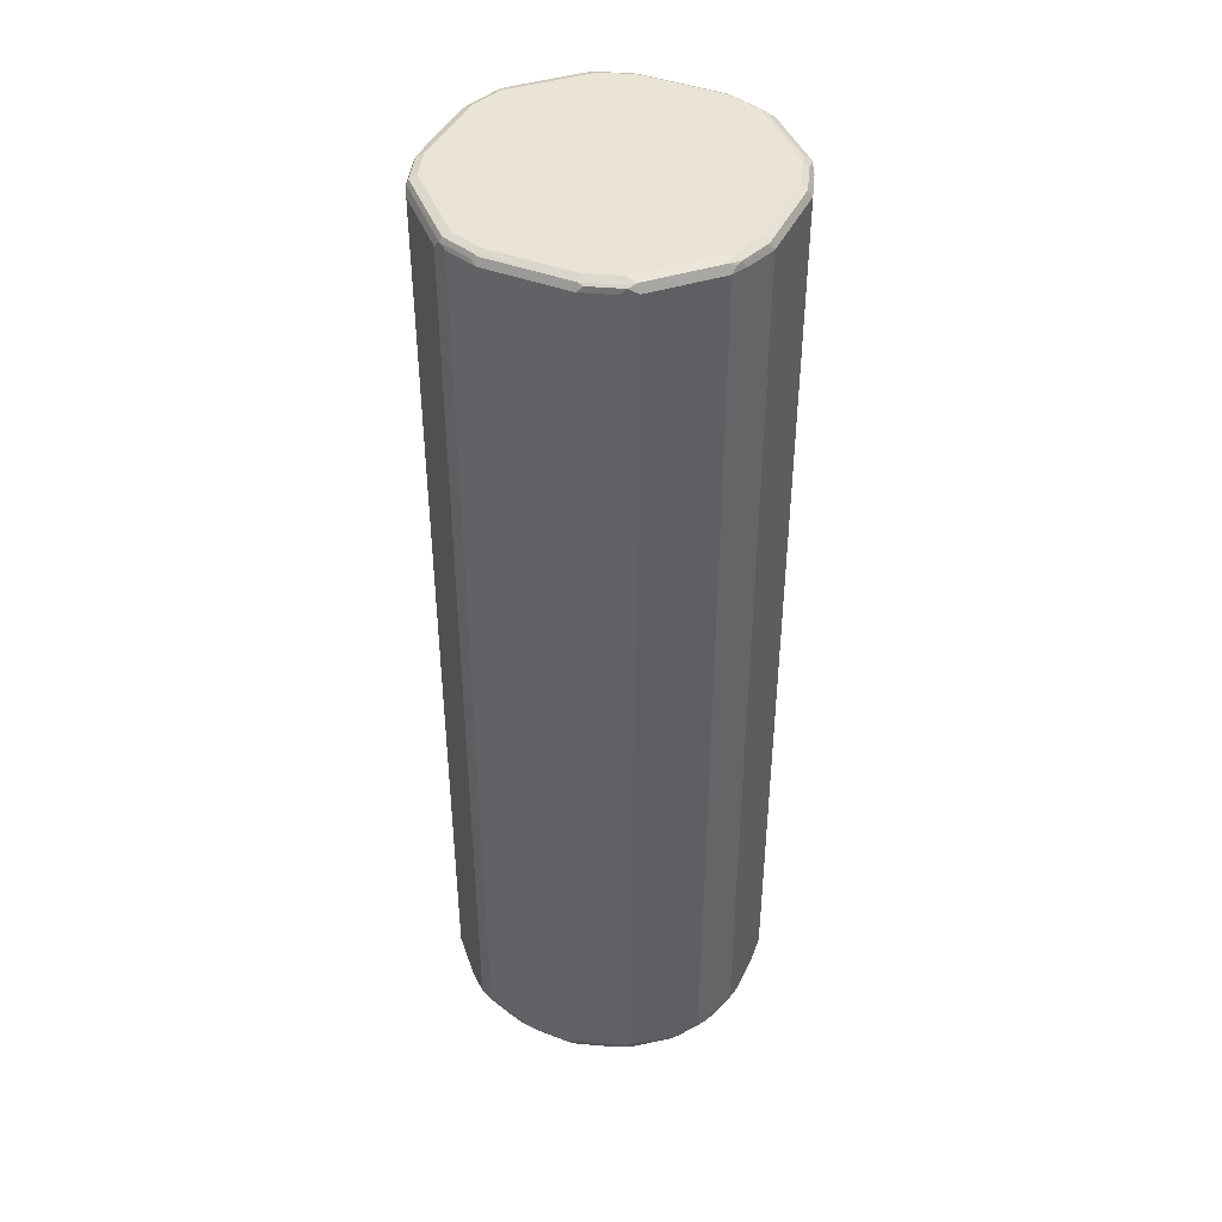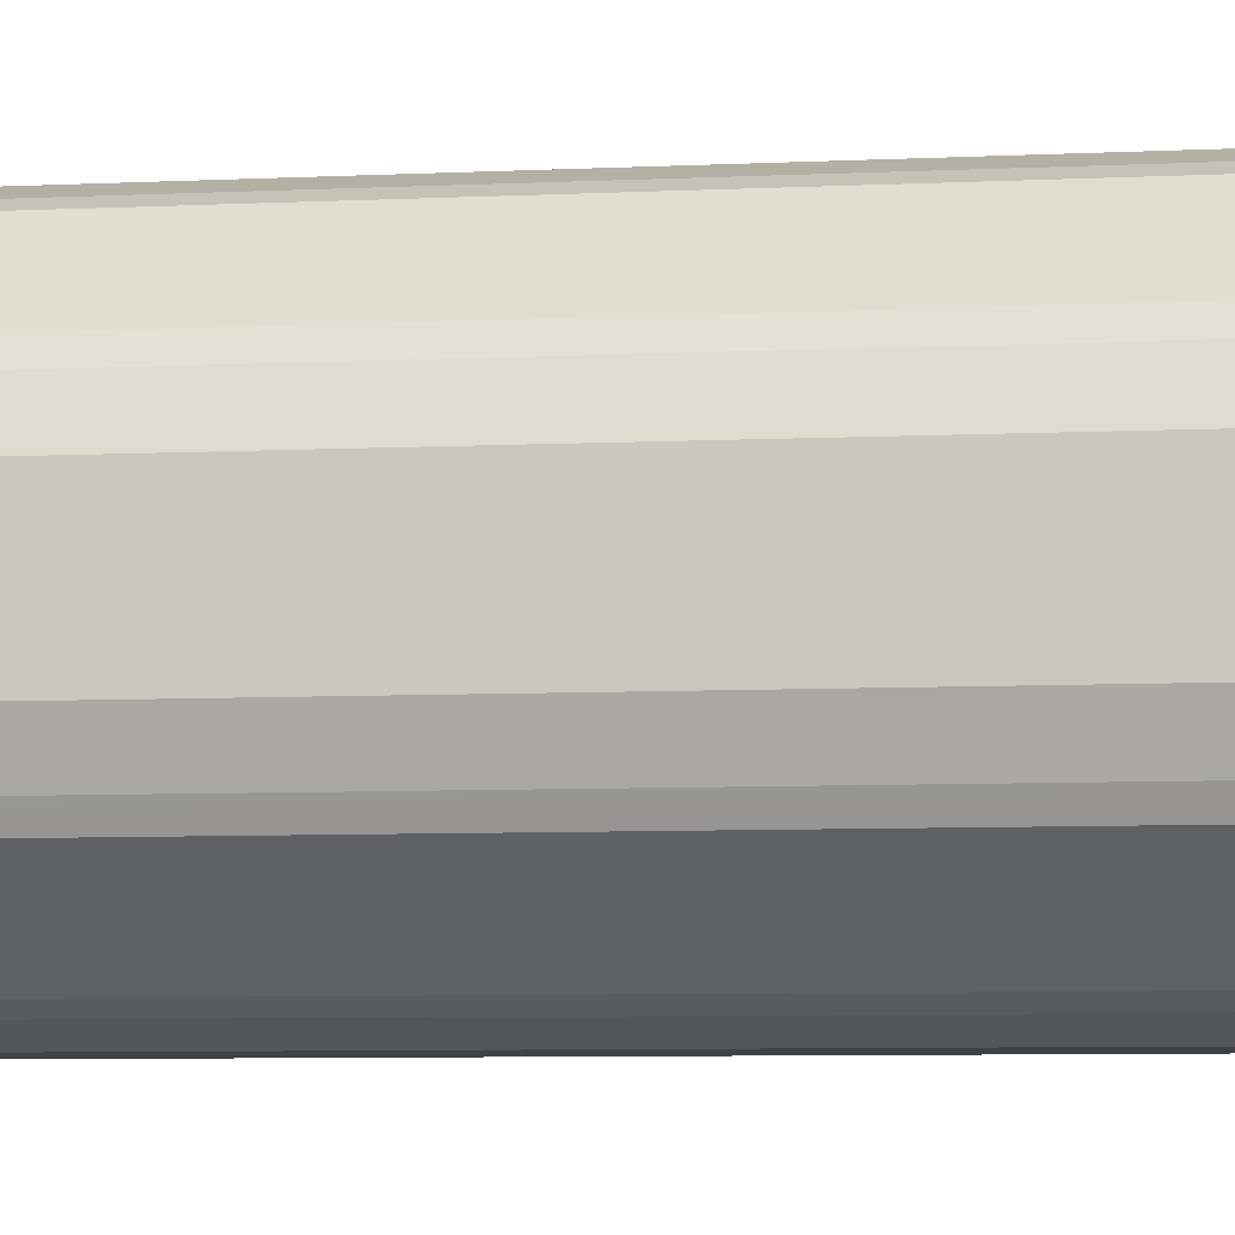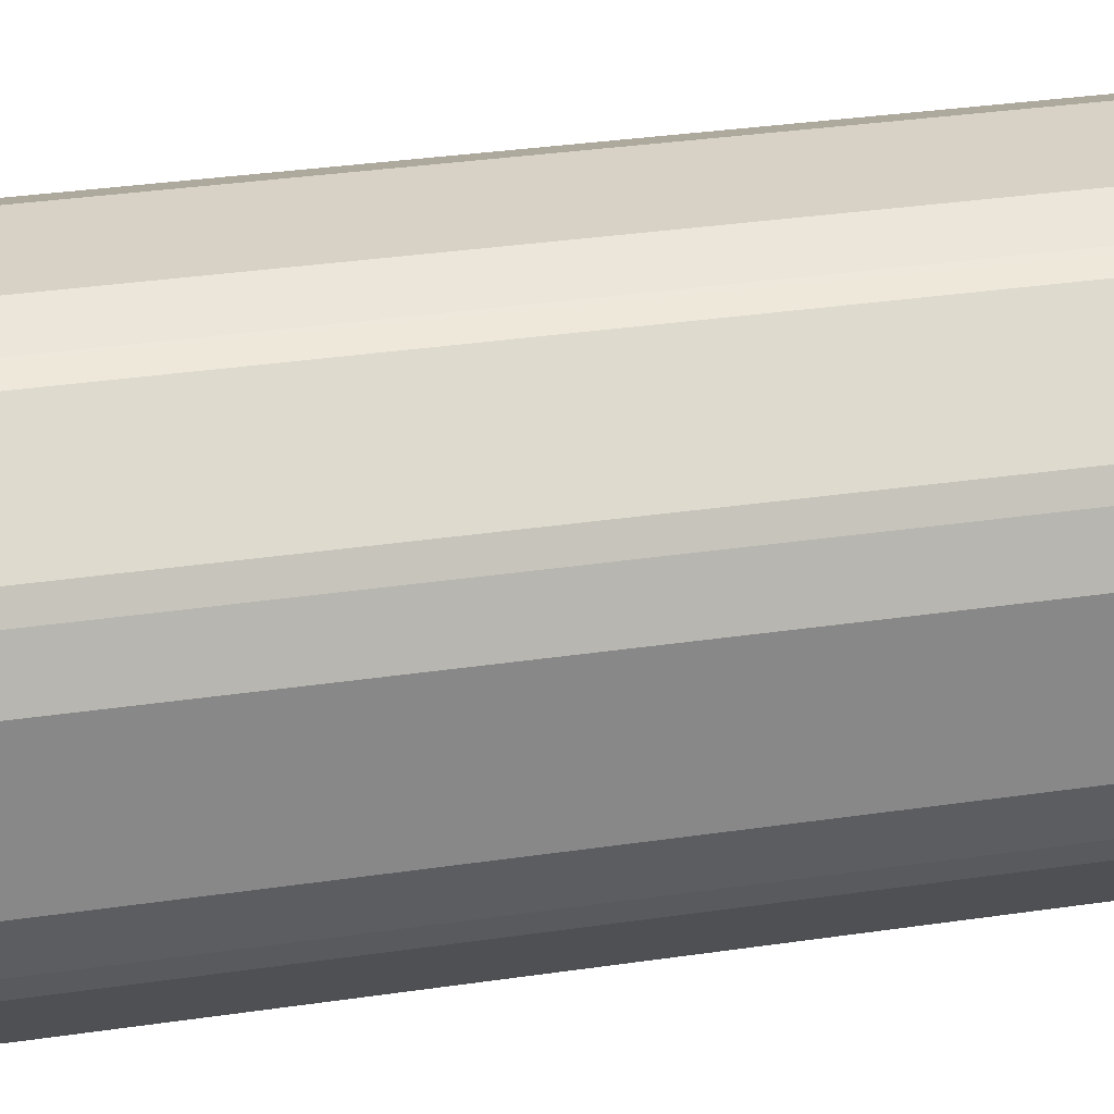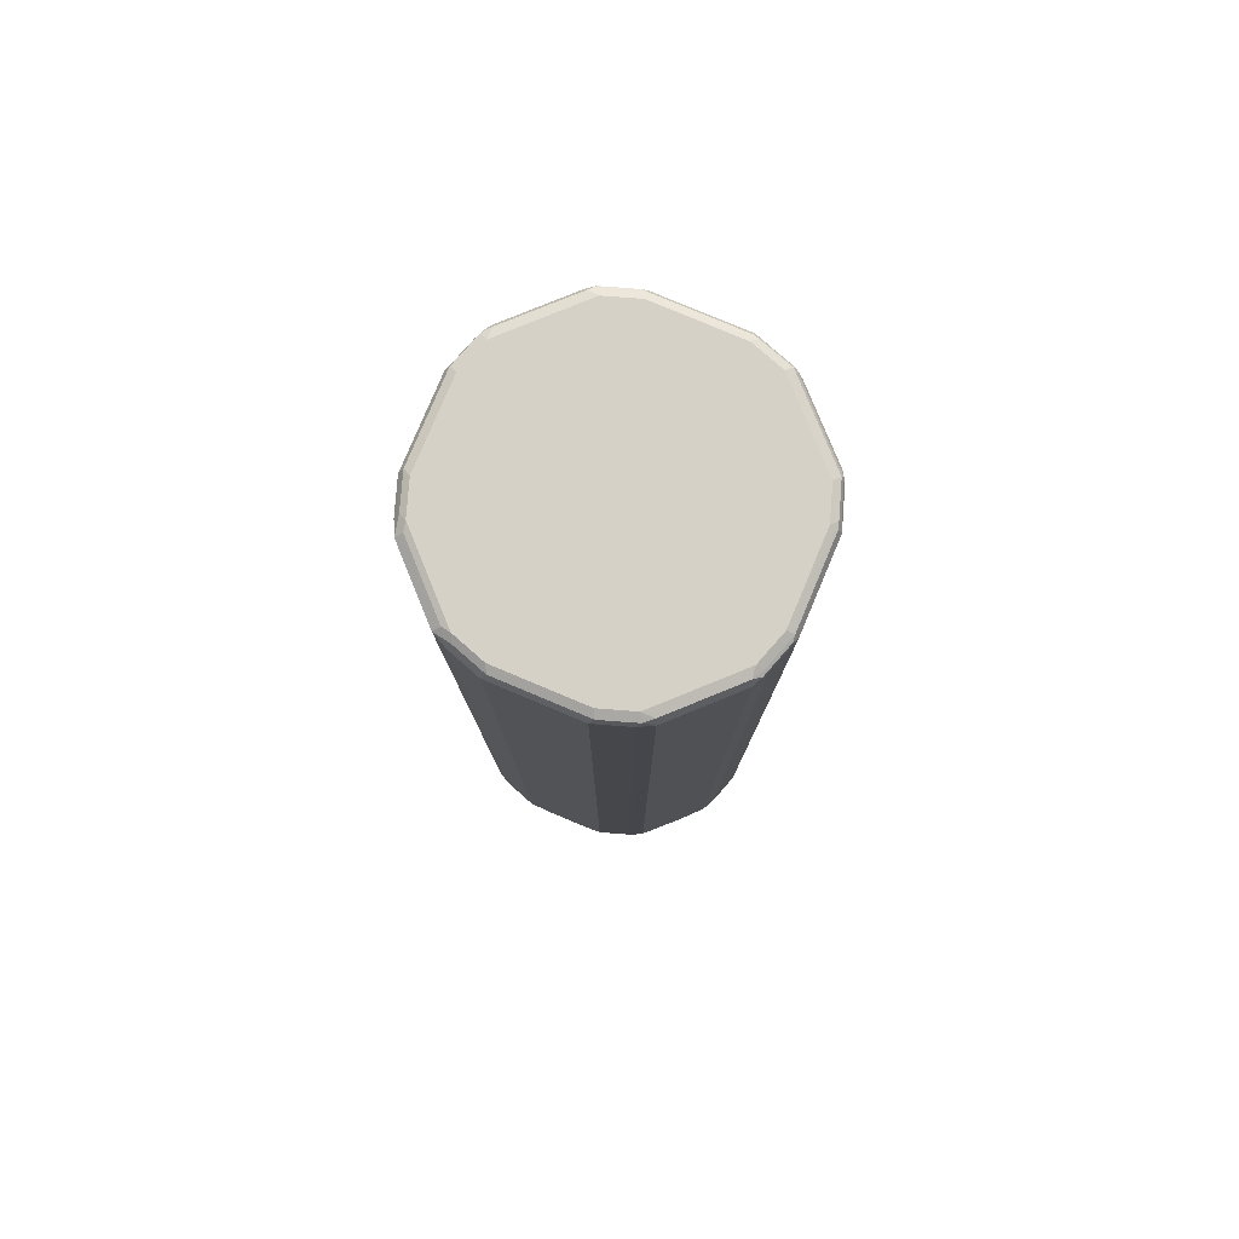
<metadata>
{"format":"obj","ext":"obj","renderer":"f3d","projection":"perspective","resolution":1024,"background":"white","views":[{"elev":42.6,"azim":-65.7,"up":"+Y"},{"elev":-6.1,"azim":99.4,"up":"+Z"},{"elev":27.3,"azim":-103.6,"up":"+Z"},{"elev":79.7,"azim":112.8,"up":"+Y"}]}
</metadata>
<code>
v -0.3039 -0.9116 -0.04052
v -0.2937 -0.9218 -0.07086
v -0.2971 -0.9251 -0.03373
v -0.3039 -0.9116 0.04052
v -0.3039 -0.8913 -0.08103
v -0.287 -0.915 -0.1047
v -0.2735 -0.9218 -0.1317
v -0.2836 -0.932 -0.04052
v -0.2971 -0.9251 0.04724
v -0.3039 -0.8913 0.08103
v -0.2836 -0.8913 -0.1418
v -0.3039 0.9116 -0.08103
v -0.2701 -0.9183 -0.1486
v -0.2532 -0.9218 -0.1722
v -0.2431 -0.932 -0.1418
v -0.2633 -0.932 -0.1013
v -0.2836 -0.932 0.04052
v -0.2768 -0.9251 0.108
v -0.2735 -0.9218 0.1266
v -0.2937 -0.9218 0.0658
v -0.2971 -0.9048 0.08776
v -0.2768 -0.9048 0.1486
v -0.2836 -0.8913 0.1418
v -0.3039 0.9116 0.08103
v -0.2701 -0.8981 -0.1688
v -0.2836 0.9116 -0.1418
v -0.2988 0.9218 0.09115
v -0.2971 0.9251 -0.08103
v -0.2937 0.9269 -0.09115
v -0.2971 0.9183 -0.09454
v -0.2296 -0.9183 -0.2093
v -0.2195 -0.9285 -0.1992
v -0.2228 -0.932 -0.1823
v -0.2633 -0.932 0.1013
v -0.2566 -0.9251 0.1486
v -0.2532 -0.9218 0.1671
v -0.2735 -0.9015 0.157
v -0.2701 -0.8913 0.1688
v -0.2786 0.9218 0.152
v -0.2836 0.9116 0.1418
v -0.2701 0.9048 -0.1688
v -0.2768 0.9183 -0.1553
v -0.2971 0.9251 0.08103
v -0.2836 0.932 0.08103
v -0.2836 0.932 -0.08103
v -0.2735 0.9269 -0.152
v -0.1722 -0.9218 -0.2532
v -0.1688 -0.8981 -0.2701
v -0.2026 -0.932 -0.2026
v -0.2431 -0.932 0.1418
v -0.2431 -0.9269 0.1646
v -0.2026 -0.9269 0.2254
v -0.2127 -0.9218 0.2178
v -0.2093 -0.9116 0.2296
v -0.2701 0.9116 0.1688
v -0.2659 0.9269 0.1621
v -0.2768 0.9251 0.1418
v -0.2566 0.9183 -0.1756
v -0.1688 0.9048 -0.2701
v -0.2633 0.932 0.1418
v -0.2633 0.932 -0.1418
v -0.2431 0.932 -0.1621
v -0.152 0.9269 -0.2735
v -0.1486 -0.9183 -0.2701
v -0.1317 -0.9218 -0.2735
v -0.1418 -0.932 -0.2431
v -0.1418 -0.8913 -0.2836
v -0.2026 -0.932 0.2026
v -0.1823 -0.932 0.2228
v -0.1418 -0.932 0.2431
v -0.1216 -0.9269 0.2659
v -0.1418 -0.9183 0.2701
v -0.1925 -0.9218 0.238
v -0.1823 -0.9116 0.2507
v -0.1688 -0.8913 0.2701
v -0.1688 0.9116 0.2701
v -0.1849 0.9269 0.2431
v -0.2431 0.932 0.1621
v -0.1756 0.9183 -0.2566
v -0.1553 0.9183 -0.2768
v -0.1418 0.9116 -0.2836
v -0.1621 0.932 -0.2431
v -0.1418 0.932 -0.2633
v -0.08103 0.932 -0.2836
v -0.09115 0.9269 -0.2937
v -0.09454 0.9183 -0.2971
v -0.1047 -0.915 -0.287
v -0.07086 -0.9218 -0.2937
v -0.04052 -0.932 -0.2836
v -0.1013 -0.932 -0.2633
v -0.08103 -0.8913 -0.3039
v -0.1013 -0.932 0.2633
v -0.1013 -0.9251 0.2768
v -0.1114 -0.9218 0.2786
v -0.1013 -0.9116 0.2912
v -0.152 -0.9015 0.2786
v -0.1418 0.9116 0.2836
v -0.157 0.9218 0.2735
v -0.1646 0.9269 0.2633
v -0.1621 0.932 0.2431
v -0.08103 0.9116 -0.3039
v 0.08103 0.932 -0.2836
v 0.08103 0.9251 -0.2971
v -0.08103 0.9251 -0.2971
v -0.03373 -0.9251 -0.2971
v -0.04052 -0.9116 -0.3039
v 0.04052 -0.932 -0.2836
v -0.04052 -0.932 0.2836
v -0.04052 -0.9251 0.2971
v -0.05063 -0.9218 0.2988
v -0.09115 -0.9015 0.2988
v -0.08103 -0.8913 0.3039
v -0.1418 -0.8913 0.2836
v -0.08103 0.9116 0.3039
v -0.1486 0.9251 0.2768
v -0.1418 0.932 0.2633
v 0.09115 0.9218 -0.2988
v 0.08103 0.9116 -0.3039
v 0.1418 0.932 -0.2633
v 0.1418 0.9251 -0.2768
v 0.152 0.9218 -0.2786
v 0.04724 -0.9251 -0.2971
v 0.04052 -0.9116 -0.3039
v 0.1013 -0.932 -0.2633
v 0.108 -0.9251 -0.2768
v 0.04052 -0.932 0.2836
v 0.05063 -0.9269 0.2937
v 0.04052 -0.9251 0.2971
v 0.04052 -0.9116 0.3039
v -0.04052 -0.9116 0.3039
v 0.08103 0.9116 0.3039
v -0.08776 0.9251 0.2971
v -0.08103 0.932 0.2836
v 0.1418 0.9116 -0.2836
v 0.08103 -0.8913 -0.3039
v 0.1621 0.932 -0.2431
v 0.1621 0.9269 -0.2659
v 0.1688 0.9116 -0.2701
v 0.1688 -0.8913 -0.2701
v 0.1418 -0.8913 -0.2836
v 0.0658 -0.9218 -0.2937
v 0.1266 -0.9218 -0.2735
v 0.08776 -0.9048 -0.2971
v 0.1418 -0.932 -0.2431
v 0.1486 -0.9251 -0.2566
v 0.1013 -0.932 0.2633
v 0.1114 -0.9269 0.2735
v 0.08103 -0.9183 0.2903
v 0.06075 -0.9141 0.2988
v 0.08103 -0.8913 0.3039
v 0.1418 0.9116 0.2836
v 0.152 0.9218 0.2735
v 0.09115 0.9218 0.2937
v 0.07425 0.9251 0.2971
v 0.08103 0.932 0.2836
v 0.1486 -0.9048 -0.2768
v 0.2431 0.932 -0.1621
v 0.2431 0.9269 -0.1849
v 0.2701 0.9116 -0.1688
v 0.2093 -0.9116 -0.2296
v 0.157 -0.9015 -0.2735
v 0.1671 -0.9218 -0.2532
v 0.1823 -0.932 -0.2228
v 0.1891 -0.9251 -0.2363
v 0.1418 -0.932 0.2431
v 0.152 -0.9269 0.2532
v 0.1418 -0.9183 0.2701
v 0.152 -0.9066 0.2735
v 0.09115 -0.9066 0.2937
v 0.09454 -0.8981 0.2971
v 0.1418 -0.8913 0.2836
v 0.1688 0.9183 0.2701
v 0.1587 0.9285 0.26
v 0.1418 0.932 0.2633
v 0.1351 0.9251 0.2768
v 0.2633 0.932 -0.1418
v 0.2633 0.9269 -0.1646
v 0.2735 0.9218 -0.157
v 0.2836 0.9116 -0.1418
v 0.2786 -0.9015 -0.152
v 0.2701 -0.8913 -0.1688
v 0.2178 -0.9218 -0.2127
v 0.2051 -0.9269 -0.2228
v 0.1975 -0.9218 -0.233
v 0.2026 -0.932 -0.2026
v 0.2026 -0.932 0.2026
v 0.2127 -0.9269 0.2127
v 0.1722 -0.9167 0.2532
v 0.1553 -0.8981 0.2768
v 0.1688 -0.8846 0.2701
v 0.2701 0.9183 0.1688
v 0.26 0.9285 0.1587
v 0.1621 0.932 0.2431
v 0.2836 0.932 -0.08103
v 0.2768 0.9251 -0.1486
v 0.3039 0.9116 -0.08103
v 0.2836 -0.8913 -0.1418
v 0.3039 -0.8913 -0.08103
v 0.2988 -0.9015 -0.09115
v 0.2912 -0.9116 -0.1013
v 0.2701 -0.9183 -0.1418
v 0.2482 -0.9218 -0.1722
v 0.2456 -0.9269 -0.1621
v 0.2431 -0.932 -0.1418
v 0.2228 -0.932 0.1823
v 0.233 -0.9269 0.1925
v 0.2161 -0.9183 0.2161
v 0.2296 -0.9048 0.2093
v 0.2836 0.9116 0.1418
v 0.2735 0.9218 0.152
v 0.2701 -0.8846 0.1688
v 0.2633 0.932 0.1418
v 0.2431 0.932 0.1621
v 0.2971 0.9251 -0.08776
v 0.2836 0.932 0.08103
v 0.3039 0.9116 0.08103
v 0.3039 -0.9116 -0.04052
v 0.2988 -0.9218 -0.05063
v 0.2786 -0.9218 -0.1114
v 0.2659 -0.9269 -0.1216
v 0.2633 -0.932 -0.1013
v 0.2431 -0.932 0.1418
v 0.2363 -0.9183 0.1958
v 0.2735 -0.9269 0.1114
v 0.2701 -0.9183 0.1418
v 0.2735 -0.9066 0.152
v 0.2836 -0.8913 0.1418
v 0.2937 0.9218 0.09115
v 0.2971 0.9251 0.07425
v 0.2768 0.9251 0.1351
v 0.2768 -0.8981 0.1553
v 0.3039 -0.8913 0.08103
v 0.3039 -0.9116 0.04052
v 0.2971 -0.9251 0.04052
v 0.2971 -0.9251 -0.04052
v 0.2768 -0.9251 -0.1013
v 0.2836 -0.932 -0.04052
v 0.2633 -0.932 0.1013
v 0.2836 -0.932 0.04052
v 0.2937 -0.9269 0.05063
v 0.2903 -0.9183 0.08103
v 0.2937 -0.9066 0.09115
v 0.2971 -0.8981 0.09454
v 0.2988 -0.9141 0.06075
f 1 2 3
f 1 3 9
f 1 9 4
f 1 4 10
f 1 10 24
f 1 24 12
f 1 12 5
f 1 5 2
f 2 5 6
f 2 6 7
f 2 7 8
f 2 8 3
f 3 8 17
f 3 17 9
f 4 9 21
f 4 21 10
f 5 11 6
f 5 12 26
f 5 26 11
f 6 13 7
f 6 11 13
f 7 13 14
f 7 14 33
f 7 33 15
f 7 15 16
f 7 16 8
f 8 16 15
f 8 15 33
f 8 33 49
f 8 49 66
f 8 66 90
f 8 90 89
f 8 89 107
f 8 107 124
f 8 124 144
f 8 144 163
f 8 163 185
f 8 185 204
f 8 204 221
f 8 221 237
f 8 237 239
f 8 239 238
f 8 238 222
f 8 222 205
f 8 205 186
f 8 186 165
f 8 165 146
f 8 146 126
f 8 126 108
f 8 108 92
f 8 92 70
f 8 70 69
f 8 69 68
f 8 68 50
f 8 50 34
f 8 34 17
f 9 17 18
f 9 18 19
f 9 19 20
f 9 20 21
f 10 21 22
f 10 22 23
f 10 23 40
f 10 40 24
f 11 25 13
f 11 26 41
f 11 41 25
f 12 24 27
f 12 27 28
f 12 28 29
f 12 29 30
f 12 30 42
f 12 42 26
f 13 25 14
f 14 31 32
f 14 32 33
f 14 25 31
f 17 34 18
f 18 35 19
f 18 34 50
f 18 50 35
f 19 35 36
f 19 36 22
f 19 22 21
f 19 21 20
f 22 37 23
f 22 36 37
f 23 37 38
f 23 38 39
f 23 39 40
f 24 40 39
f 24 39 27
f 25 41 59
f 25 59 48
f 25 48 31
f 26 42 41
f 27 39 43
f 27 43 28
f 28 43 29
f 29 44 45
f 29 45 46
f 29 46 30
f 29 43 44
f 30 46 42
f 31 47 32
f 31 48 47
f 32 49 33
f 32 47 49
f 35 50 51
f 35 51 36
f 36 51 52
f 36 52 53
f 36 53 37
f 37 53 54
f 37 54 38
f 38 54 75
f 38 75 76
f 38 76 55
f 38 55 39
f 39 55 56
f 39 56 57
f 39 57 43
f 41 42 58
f 41 58 79
f 41 79 59
f 42 46 58
f 43 57 60
f 43 60 44
f 44 60 78
f 44 78 100
f 44 100 116
f 44 116 133
f 44 133 155
f 44 155 174
f 44 174 193
f 44 193 213
f 44 213 212
f 44 212 215
f 44 215 194
f 44 194 176
f 44 176 157
f 44 157 136
f 44 136 119
f 44 119 102
f 44 102 84
f 44 84 83
f 44 83 82
f 44 82 62
f 44 62 61
f 44 61 45
f 45 61 46
f 46 61 62
f 46 62 82
f 46 82 63
f 46 63 79
f 46 79 58
f 47 48 64
f 47 64 65
f 47 65 66
f 47 66 49
f 48 67 64
f 48 59 81
f 48 81 67
f 50 68 52
f 50 52 51
f 52 68 69
f 52 69 70
f 52 70 71
f 52 71 72
f 52 72 73
f 52 73 54
f 52 54 53
f 54 74 75
f 54 73 74
f 55 76 77
f 55 77 56
f 56 77 100
f 56 100 78
f 56 78 60
f 56 60 57
f 59 79 80
f 59 80 81
f 63 82 83
f 63 83 84
f 63 84 85
f 63 85 86
f 63 86 80
f 63 80 79
f 64 87 65
f 64 67 87
f 65 87 88
f 65 88 89
f 65 89 90
f 65 90 66
f 67 91 87
f 67 81 101
f 67 101 91
f 70 92 71
f 71 92 93
f 71 93 94
f 71 94 72
f 72 94 95
f 72 95 96
f 72 96 73
f 73 96 74
f 74 96 75
f 75 96 76
f 76 97 98
f 76 98 99
f 76 99 77
f 76 96 97
f 77 99 116
f 77 116 100
f 80 86 101
f 80 101 81
f 84 102 85
f 85 103 104
f 85 104 101
f 85 101 86
f 85 102 103
f 87 91 88
f 88 105 89
f 88 91 106
f 88 106 105
f 89 105 122
f 89 122 107
f 91 101 118
f 91 118 135
f 91 135 123
f 91 123 106
f 92 108 109
f 92 109 93
f 93 109 94
f 94 110 95
f 94 109 110
f 95 111 96
f 95 110 111
f 96 111 112
f 96 112 113
f 96 113 97
f 97 114 115
f 97 115 98
f 97 113 112
f 97 112 114
f 98 115 99
f 99 115 116
f 101 104 117
f 101 117 118
f 102 119 120
f 102 120 103
f 103 120 121
f 103 121 117
f 103 117 104
f 105 106 123
f 105 123 122
f 107 122 125
f 107 125 124
f 108 126 127
f 108 127 109
f 109 127 128
f 109 128 110
f 110 128 129
f 110 129 130
f 110 130 112
f 110 112 111
f 112 130 129
f 112 129 150
f 112 150 131
f 112 131 114
f 114 131 154
f 114 154 132
f 114 132 115
f 115 132 133
f 115 133 116
f 117 121 118
f 118 121 134
f 118 134 140
f 118 140 135
f 119 136 137
f 119 137 120
f 120 137 121
f 121 137 138
f 121 138 139
f 121 139 140
f 121 140 134
f 122 141 142
f 122 142 125
f 122 123 135
f 122 135 143
f 122 143 141
f 124 125 145
f 124 145 144
f 125 142 145
f 126 146 147
f 126 147 127
f 127 147 167
f 127 167 148
f 127 148 149
f 127 149 128
f 128 149 129
f 129 149 150
f 131 151 152
f 131 152 153
f 131 153 154
f 131 150 171
f 131 171 151
f 132 154 155
f 132 155 133
f 135 140 156
f 135 156 143
f 136 157 158
f 136 158 137
f 137 158 159
f 137 159 138
f 138 159 181
f 138 181 160
f 138 160 139
f 139 160 184
f 139 184 161
f 139 161 140
f 140 161 156
f 141 143 142
f 142 162 164
f 142 164 145
f 142 143 156
f 142 156 162
f 144 145 164
f 144 164 163
f 146 165 147
f 147 165 166
f 147 166 167
f 148 167 168
f 148 168 169
f 148 169 149
f 149 169 170
f 149 170 150
f 150 170 189
f 150 189 171
f 151 172 152
f 151 171 190
f 151 190 172
f 152 172 173
f 152 173 174
f 152 174 175
f 152 175 154
f 152 154 153
f 154 175 155
f 155 175 174
f 156 161 162
f 157 176 177
f 157 177 158
f 158 177 159
f 159 177 178
f 159 178 179
f 159 179 180
f 159 180 181
f 160 180 182
f 160 182 183
f 160 183 184
f 160 181 180
f 161 184 162
f 162 184 164
f 163 164 183
f 163 183 185
f 164 184 183
f 165 186 166
f 166 186 187
f 166 187 188
f 166 188 167
f 167 188 168
f 168 189 170
f 168 170 169
f 168 188 189
f 171 189 190
f 172 191 192
f 172 192 173
f 172 190 208
f 172 208 211
f 172 211 191
f 173 192 213
f 173 213 193
f 173 193 174
f 176 194 195
f 176 195 177
f 177 195 178
f 178 195 179
f 179 195 196
f 179 196 198
f 179 198 197
f 179 197 180
f 180 197 198
f 180 198 199
f 180 199 200
f 180 200 201
f 180 201 202
f 180 202 182
f 182 202 183
f 183 203 185
f 183 202 203
f 185 203 204
f 186 205 206
f 186 206 187
f 187 206 207
f 187 207 188
f 188 207 189
f 189 207 190
f 190 207 208
f 191 209 210
f 191 210 192
f 191 211 227
f 191 227 209
f 192 212 213
f 192 210 212
f 194 214 195
f 194 215 229
f 194 229 214
f 195 214 196
f 196 214 229
f 196 229 216
f 196 216 232
f 196 232 233
f 196 233 217
f 196 217 198
f 198 217 218
f 198 218 199
f 199 218 200
f 200 218 219
f 200 219 201
f 201 219 220
f 201 220 203
f 201 203 202
f 203 220 204
f 204 220 221
f 205 222 206
f 206 223 207
f 206 222 224
f 206 224 225
f 206 225 226
f 206 226 231
f 206 231 223
f 207 223 208
f 208 223 231
f 208 231 211
f 209 216 210
f 209 227 232
f 209 232 216
f 210 228 229
f 210 229 230
f 210 230 212
f 210 216 228
f 211 231 227
f 212 230 215
f 215 230 229
f 216 229 228
f 217 233 218
f 218 234 235
f 218 235 219
f 218 233 234
f 219 235 236
f 219 236 220
f 220 236 221
f 221 236 235
f 221 235 237
f 222 238 224
f 224 238 239
f 224 239 240
f 224 240 241
f 224 241 225
f 225 241 226
f 226 242 243
f 226 243 231
f 226 241 242
f 227 231 243
f 227 243 232
f 232 243 244
f 232 244 233
f 233 244 234
f 234 244 240
f 234 240 235
f 235 240 237
f 237 240 239
f 240 244 241
f 241 244 242
f 242 244 243

</code>
